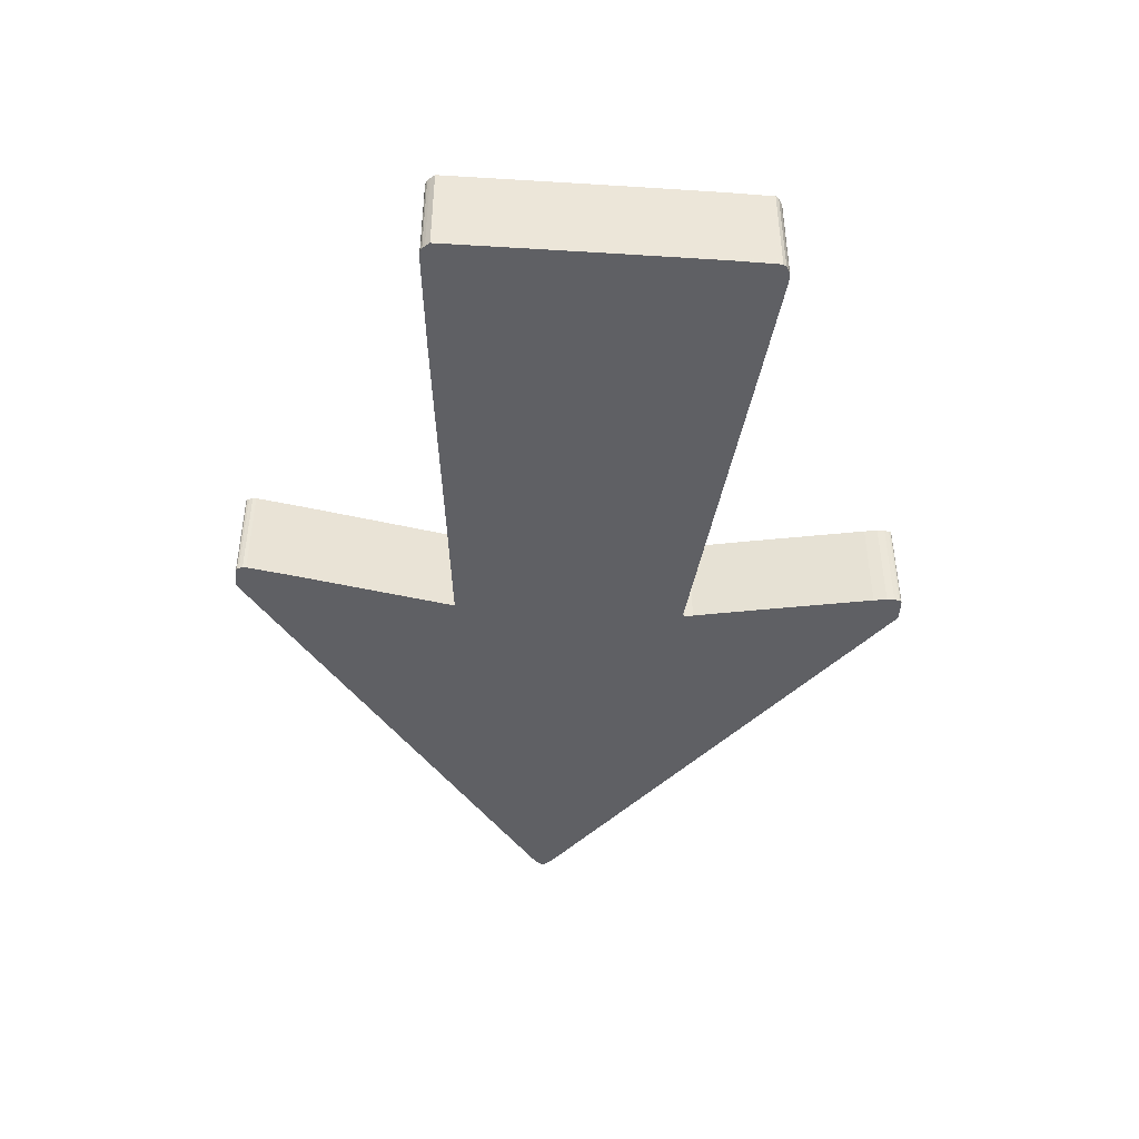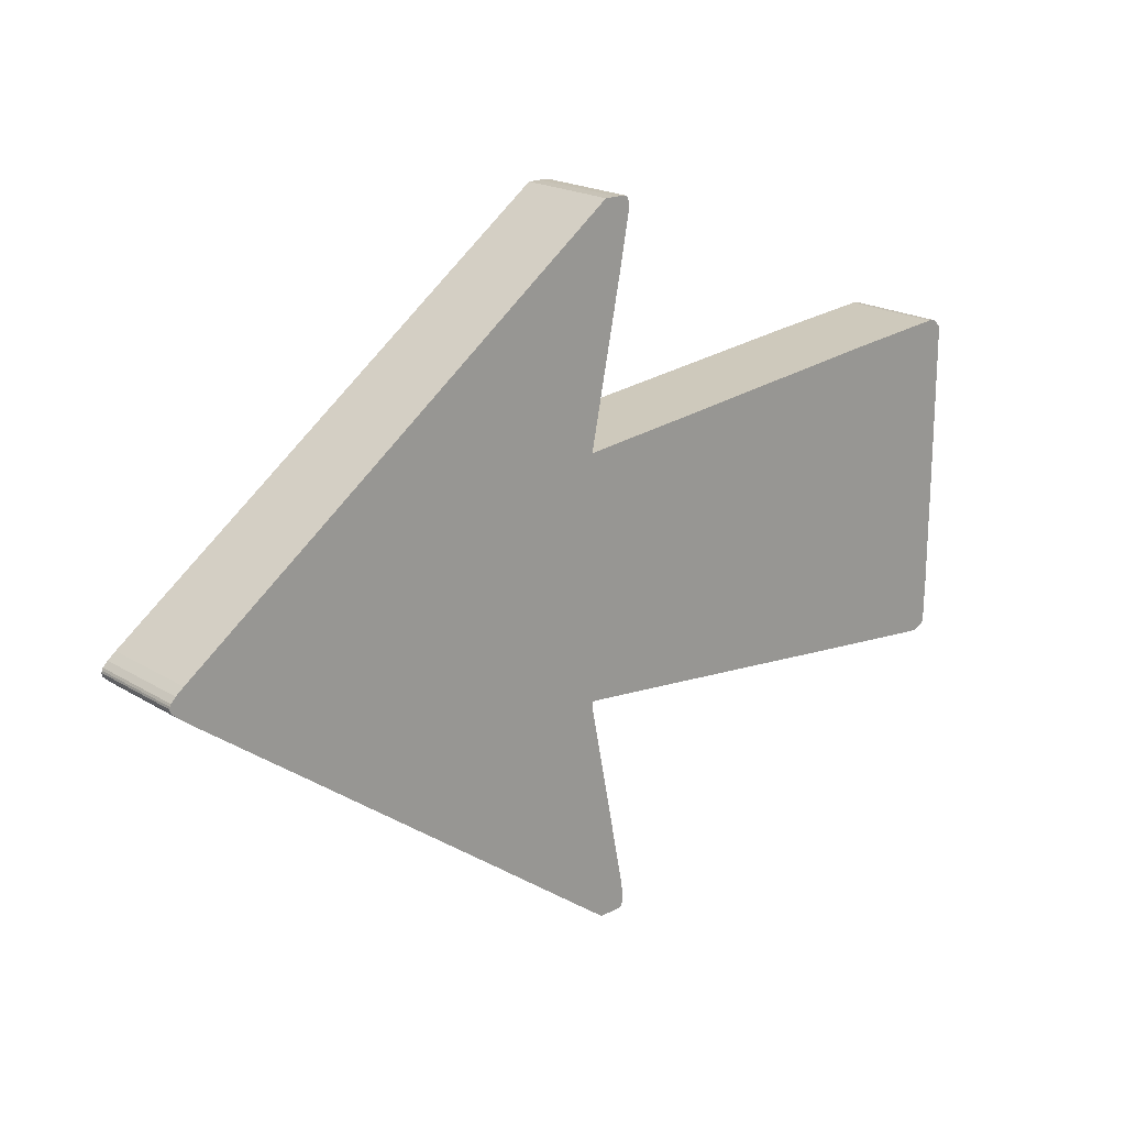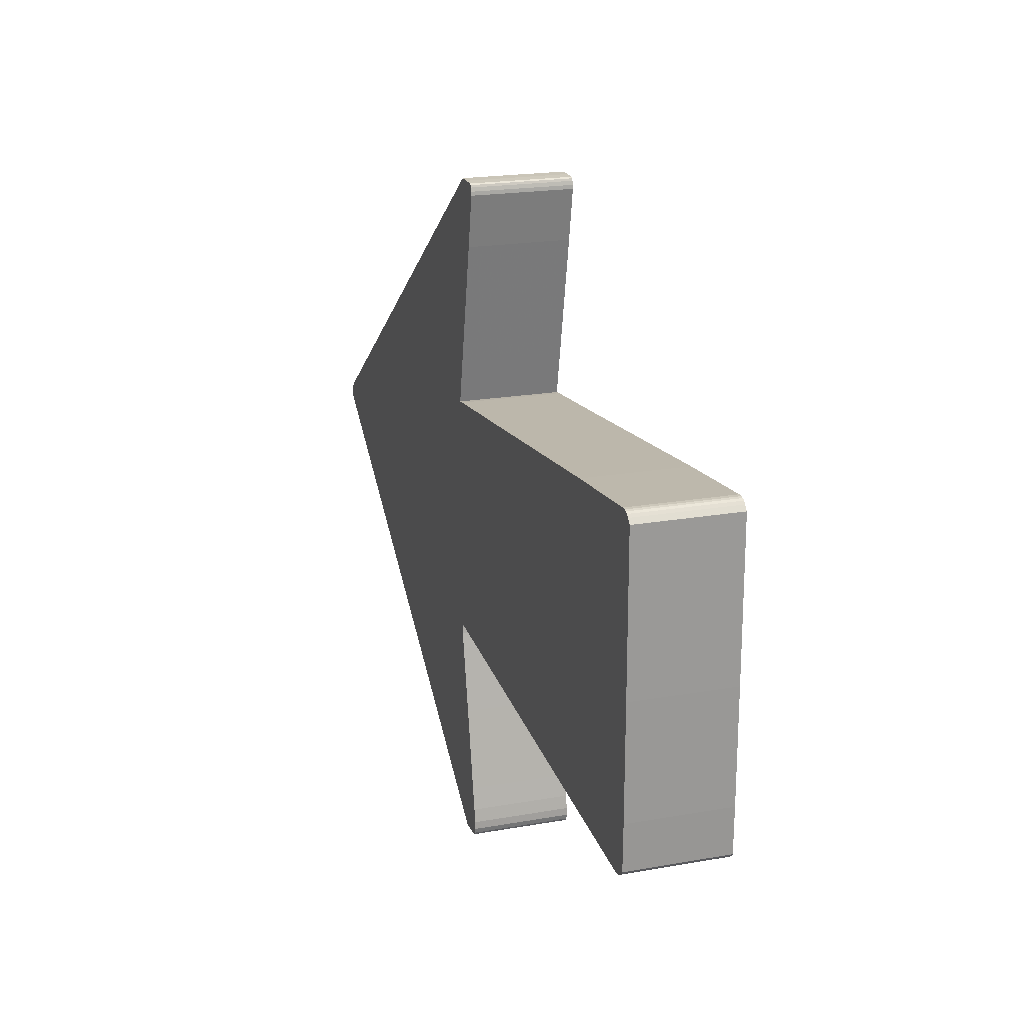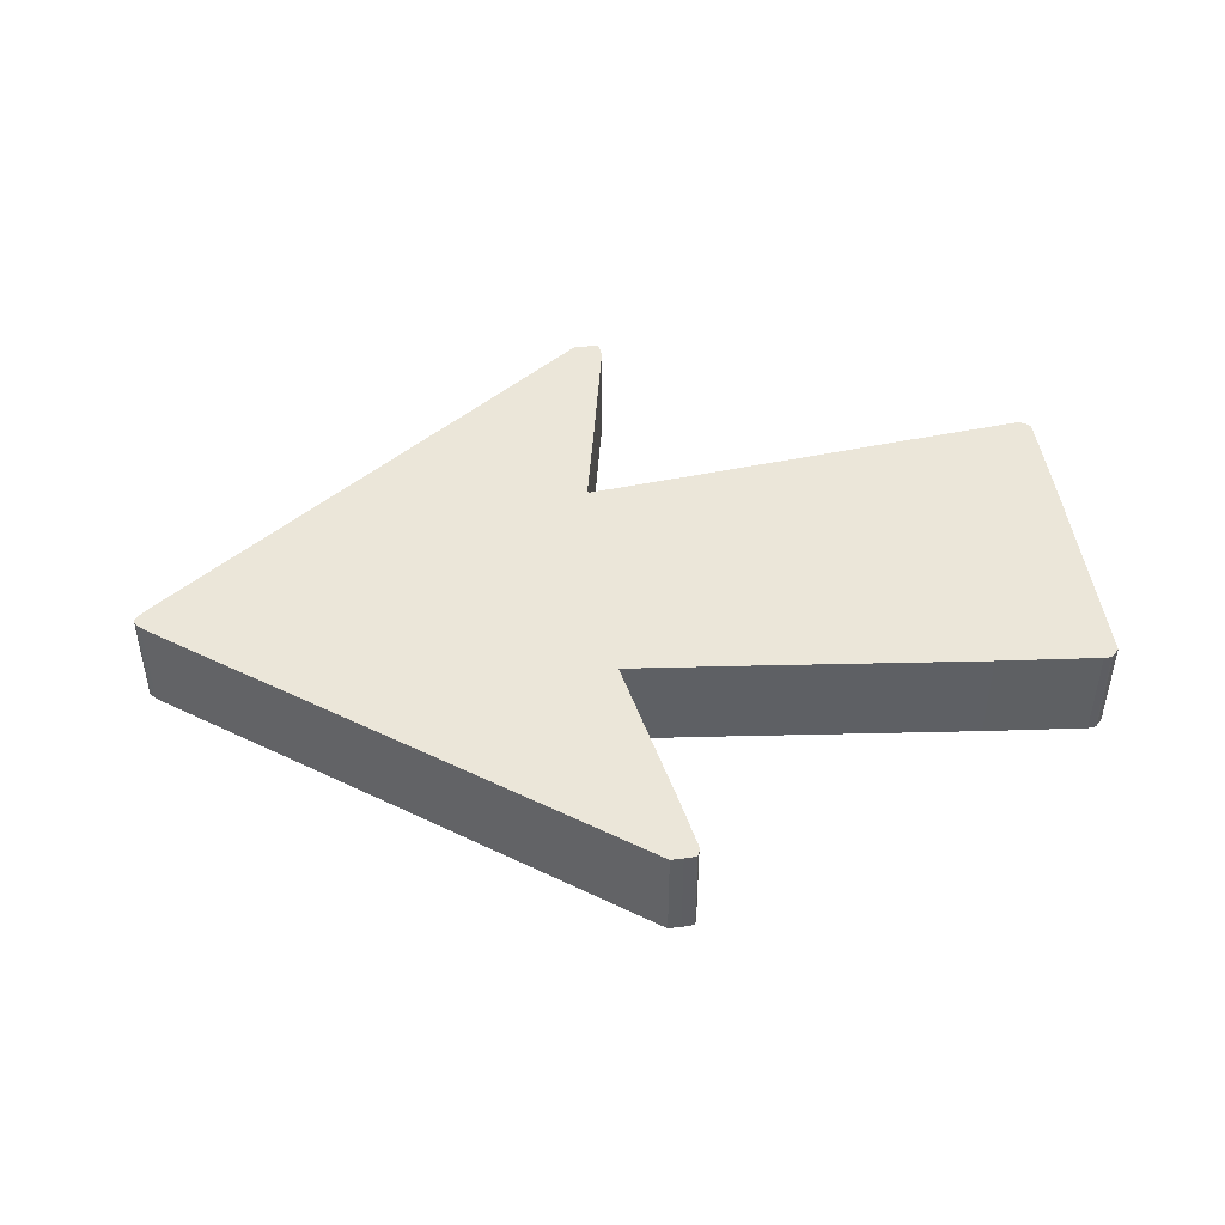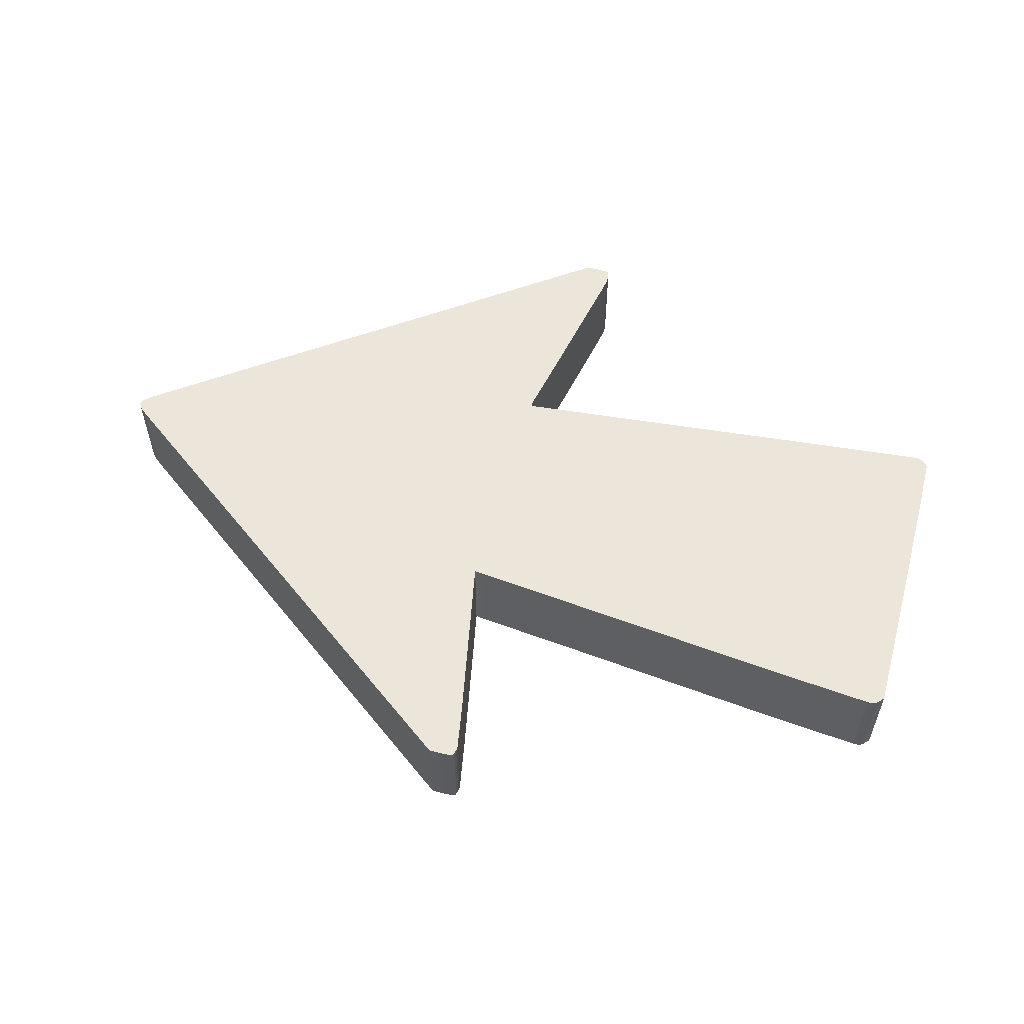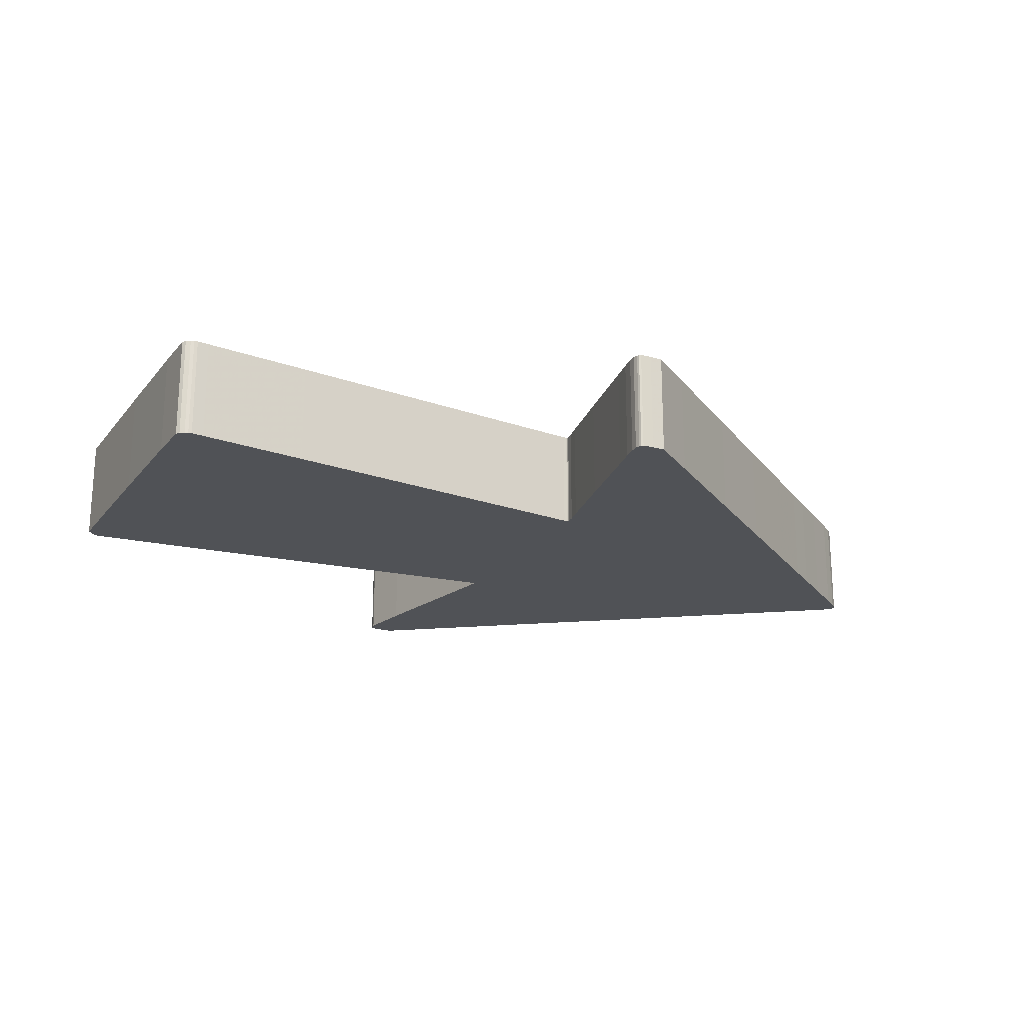
<metadata>
{"format":"obj","ext":"obj","renderer":"f3d","projection":"perspective","resolution":1024,"background":"white","views":[{"elev":-43.8,"azim":-94.1,"up":"+Z"},{"elev":19.7,"azim":138.5,"up":"+Y"},{"elev":20.3,"azim":-108.0,"up":"+Y"},{"elev":46.7,"azim":172.5,"up":"+Z"},{"elev":57.0,"azim":-164.6,"up":"+Z"},{"elev":-21.0,"azim":-27.2,"up":"+Z"}]}
</metadata>
<code>
o obj_0
v -49 		10.58 		0
v -49 		10.58 		11
v -49 		27.46 		11
v -49 		27.46 		0
v 0.395 		-27 		0
v 0.395 		-27 		11
v 1.78 		-2.802 		0
v 1.747 		-2.606 		0
v 40.67 		2.618 		11
v 44.55 		5.484 		11
v 1.667 		-3.645 		0
v 37.72 		0.468 		11
v -0.975 		-27 		11
v -0.975 		-27 		0
v 33.26 		23.78 		0
v 41.05 		18.06 		0
v 49.07 		12.16 		0
v 37.72 		0.468 		0
v 50.59 		10.7 		11
v 44.55 		5.484 		0
v 40.67 		2.618 		0
v -2.589 		-25.2 		0
v -2.627 		-26.05 		0
v -2.627 		-26.05 		11
v -2.589 		-25.2 		11
v 1.318 		-5.296 		0
v 50.46 		10.93 		11
v -2.503 		-26.59 		0
v 49.95 		11.47 		11
v -2.503 		-26.59 		11
v 33.26 		23.78 		11
v 32.53 		-3.354 		0
v 24.81 		-9.038 		0
v 16.05 		-15.47 		0
v 49.95 		11.47 		0
v 50.46 		10.93 		0
v 50.59 		10.7 		0
v 50.64 		10.49 		0
v 50.54 		10.07 		0
v 49.79 		9.363 		0
v 48.24 		8.191 		0
v 48.24 		8.191 		11
v 49.79 		9.363 		11
v 50.54 		10.07 		11
v 50.64 		10.49 		11
v 19.71 		33.75 		11
v -2.185 		47.94 		0
v -2.39 		47.82 		0
v 8.484 		42.01 		11
v -2.39 		47.82 		11
v -2.185 		47.94 		11
v 5.315 		44.34 		11
v -23.68 		26.11 		0
v -10.78 		24.75 		0
v -2.392 		-26.82 		0
v -2.503 		47.59 		0
v -2.503 		47.59 		11
v -2.392 		-26.82 		11
v 12.46 		39.08 		11
v -2.187 		-26.94 		11
v -2.187 		-26.94 		0
v -22.01 		-4.946 		11
v 1 		28.03 		11
v -1.625 		41.18 		0
v -22.01 		-4.946 		0
v -2.662 		46.77 		0
v -2.619 		47.18 		0
v -9.748 		-3.672 		0
v 2.003 		46.77 		11
v -1.006 		48 		0
v 0.331 		48 		11
v -9.748 		-3.672 		11
v -36.13 		27.41 		0
v -36.13 		27.41 		11
v 1.924 		23.43 		11
v -34.19 		-6.22 		11
v -34.19 		-6.22 		0
v -47.23 		28.45 		0
v -47.23 		28.45 		11
v 1.111 		23.54 		11
v -48.96 		-1.644 		0
v -48.96 		-1.644 		11
v -48.55 		27.95 		11
v -48.55 		27.95 		0
v -48.86 		-6.666 		0
v -48.86 		-6.666 		11
v -47.71 		28.44 		0
v -47.71 		28.44 		11
v -48.29 		28.22 		0
v 5.443 		-23.29 		11
v -48.04 		28.37 		0
v 16.05 		-15.47 		11
v -48.58 		-7.018 		0
v -48.58 		-7.018 		11
v -48.04 		28.37 		11
v 1.287 		-2.541 		11
v -48.11 		-7.334 		0
v -48.11 		-7.334 		11
v -48.29 		28.22 		11
v 1.654 		-2.517 		11
v -47.74 		-7.481 		0
v -47.74 		-7.481 		11
v -47.37 		-7.543 		0
v -47.37 		-7.543 		11
v 1.747 		-2.606 		11
v 24.81 		-9.038 		11
v -46.05 		-7.43 		0
v -1.85 		-21.27 		0
v -46.05 		-7.43 		11
v -0.115 		-12.43 		0
v 32.53 		-3.354 		11
v 1.78 		-2.802 		11
v 1.667 		-3.645 		11
v 19.71 		33.75 		0
v -2.344 		-23.72 		0
v 5.315 		44.34 		0
v 8.484 		42.01 		0
v 12.46 		39.08 		0
v 1.287 		-2.541 		0
v 1.654 		-2.517 		0
v 1.318 		-5.296 		11
v 0.331 		48 		0
v 2.003 		46.77 		0
v -10.78 		24.75 		11
v -23.68 		26.11 		11
v 1 		28.03 		0
v 1.924 		23.43 		0
v 1.111 		23.54 		0
v -1.006 		48 		11
v -2.619 		47.18 		11
v -2.662 		46.77 		11
v -1.625 		41.18 		11
v 5.443 		-23.29 		0
v -0.115 		-12.43 		11
v 41.05 		18.06 		11
v -1.85 		-21.27 		11
v 49.07 		12.16 		11
v -2.344 		-23.72 		11
g group_0_11909273
f 1 2 3
f 1 3 4
f 13 14 6
f 120 15 8
f 5 6 14
f 42 135 10
f 41 20 16
f 37 38 40
f 26 11 33
f 22 23 24
f 22 24 25
f 23 28 30
f 23 30 24
f 18 15 21
f 20 21 16
f 7 8 33
f 34 133 110
f 108 110 133
f 110 26 34
f 133 5 115
f 5 14 115
f 137 135 42
f 135 31 9
f 9 31 12
f 10 135 9
f 43 137 42
f 19 27 43
f 44 45 43
f 19 43 45
f 36 37 40
f 35 36 40
f 39 40 38
f 17 35 40
f 40 41 17
f 17 41 16
f 11 7 33
f 33 34 26
f 16 21 15
f 47 48 50
f 47 50 51
f 48 56 57
f 48 57 50
f 28 55 58
f 28 58 30
f 71 129 132
f 60 58 55
f 60 55 61
f 75 12 31
f 46 59 63
f 59 49 63
f 49 52 63
f 132 63 52
f 130 131 129
f 131 132 129
f 66 67 64
f 67 56 64
f 64 56 48
f 64 48 47
f 64 47 70
f 68 72 62
f 68 62 65
f 53 73 74
f 27 29 43
f 76 77 65
f 76 65 62
f 73 78 79
f 73 79 74
f 82 2 81
f 1 81 2
f 83 84 4
f 83 4 3
f 100 105 75
f 112 106 105
f 113 106 112
f 81 85 86
f 81 86 82
f 78 87 88
f 78 88 79
f 92 106 121
f 121 134 92
f 85 93 94
f 85 94 86
f 87 91 95
f 87 95 88
f 97 98 94
f 97 94 93
f 91 89 99
f 91 99 95
f 87 1 91
f 89 91 1
f 78 1 87
f 84 89 1
f 73 1 78
f 54 65 53
f 65 77 53
f 4 84 1
f 100 75 96
f 101 102 98
f 101 98 97
f 89 84 83
f 89 83 99
f 103 104 102
f 103 102 101
f 10 9 21
f 10 21 20
f 33 106 92
f 33 92 34
f 80 96 75
f 32 15 18
f 107 109 104
f 107 104 103
f 32 111 106
f 32 106 33
f 105 106 75
f 76 109 107
f 76 107 77
f 111 32 18
f 68 119 96
f 55 28 61
f 14 61 28
f 14 28 23
f 14 23 22
f 115 108 133
f 8 15 33
f 32 33 15
f 118 126 117
f 100 96 119
f 100 119 120
f 111 75 106
f 113 121 106
f 90 92 134
f 136 138 90
f 134 136 90
f 105 100 120
f 105 120 8
f 73 53 77
f 68 65 54
f 54 128 68
f 105 8 7
f 105 7 112
f 116 64 123
f 114 126 118
f 117 126 116
f 64 116 126
f 122 123 64
f 122 64 70
f 112 7 11
f 112 11 113
f 126 114 127
f 114 15 127
f 113 11 26
f 113 26 121
f 103 101 107
f 101 97 107
f 97 93 107
f 93 85 107
f 85 81 107
f 77 107 81
f 77 81 1
f 1 73 77
f 127 119 128
f 127 15 120
f 68 128 119
f 14 13 60
f 14 60 61
f 50 57 51
f 129 51 57
f 129 57 130
f 69 71 132
f 52 69 132
f 29 137 43
f 22 115 14
f 70 129 122
f 71 122 129
f 96 72 68
f 124 72 80
f 26 110 134
f 63 75 46
f 31 46 75
f 110 108 136
f 110 136 134
f 119 127 120
f 12 75 111
f 136 108 115
f 136 115 138
f 115 22 25
f 115 25 138
f 26 134 121
f 41 42 10
f 41 10 20
f 83 2 99
f 99 2 95
f 88 95 2
f 3 2 83
f 79 88 2
f 74 79 2
f 74 76 125
f 54 53 125
f 54 125 124
f 40 43 42
f 40 42 41
f 6 90 138
f 74 125 53
f 80 54 124
f 44 43 40
f 44 40 39
f 58 60 30
f 24 30 13
f 60 13 30
f 25 24 13
f 138 25 13
f 13 6 138
f 57 56 67
f 57 67 130
f 15 114 46
f 15 46 31
f 67 66 131
f 67 131 130
f 124 125 62
f 62 72 124
f 96 80 72
f 66 64 132
f 66 132 131
f 46 114 118
f 46 118 59
f 118 117 49
f 118 49 59
f 86 94 82
f 94 98 82
f 98 102 82
f 102 104 82
f 104 109 82
f 109 76 82
f 74 2 76
f 62 125 76
f 2 82 76
f 63 132 64
f 117 116 52
f 117 52 49
f 44 39 38
f 44 38 45
f 70 47 51
f 70 51 129
f 38 37 19
f 38 19 45
f 52 116 123
f 52 123 69
f 36 27 19
f 36 19 37
f 64 126 63
f 35 29 27
f 35 27 36
f 29 17 137
f 123 122 71
f 123 71 69
f 35 17 29
f 80 128 54
f 17 16 135
f 17 135 137
f 75 63 127
f 126 127 63
f 16 15 31
f 16 31 135
f 75 127 128
f 75 128 80
f 133 90 6
f 133 6 5
f 92 90 133
f 92 133 34
f 12 111 18
f 21 9 12
f 21 12 18

</code>
